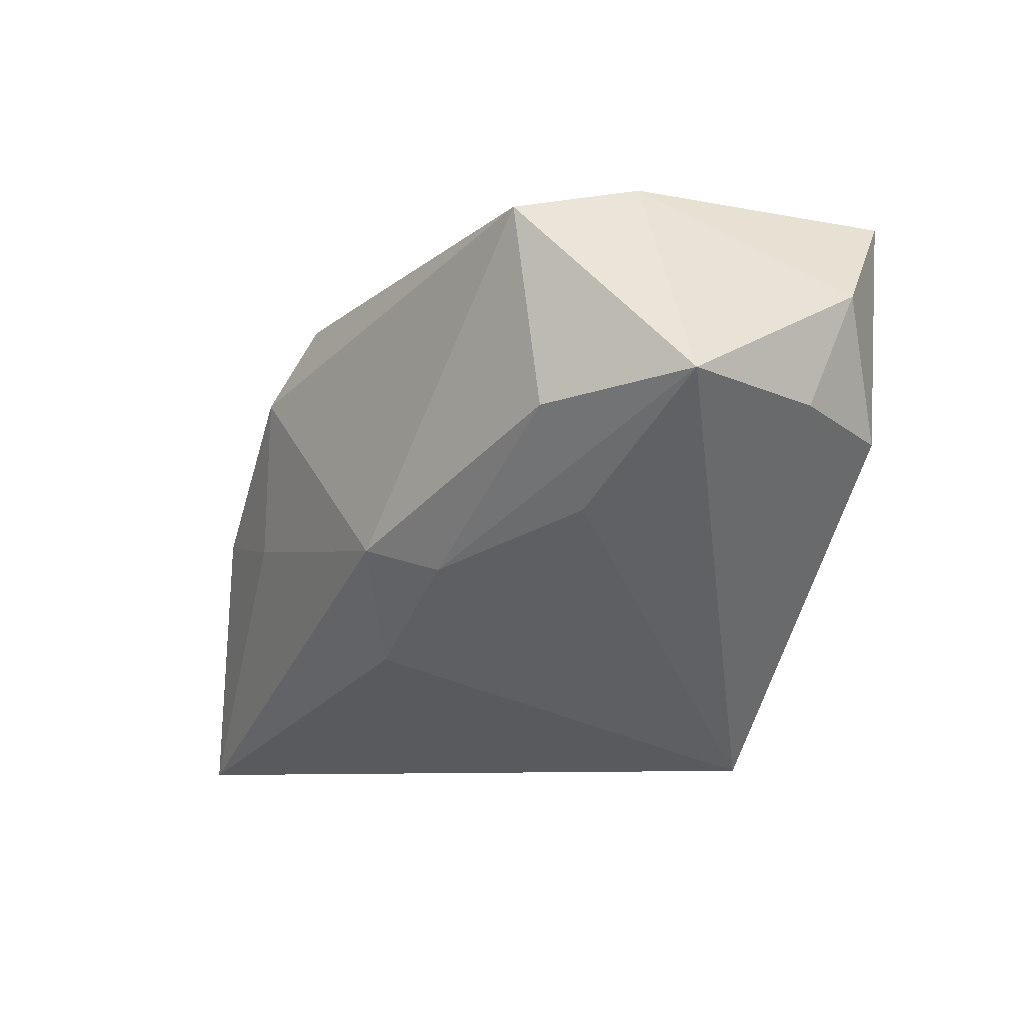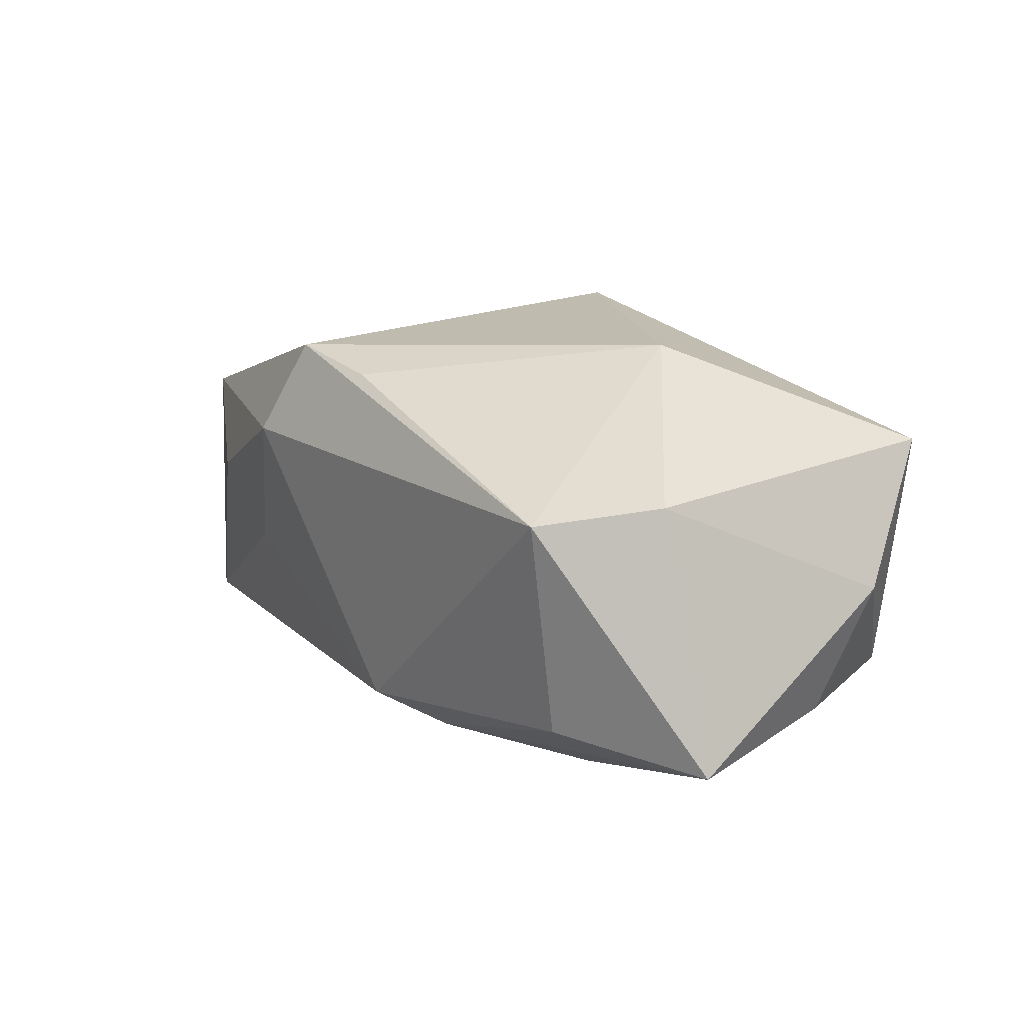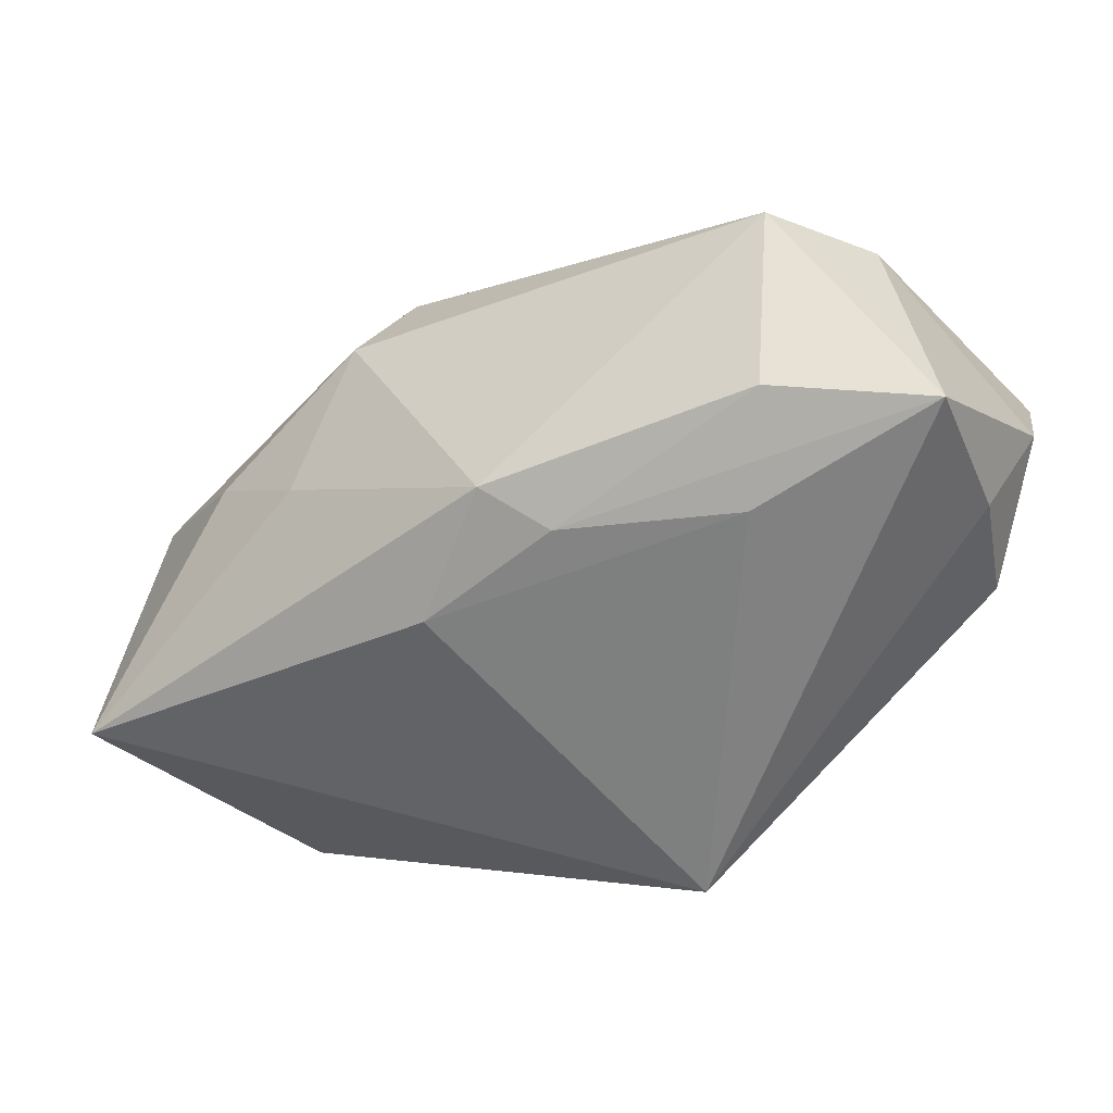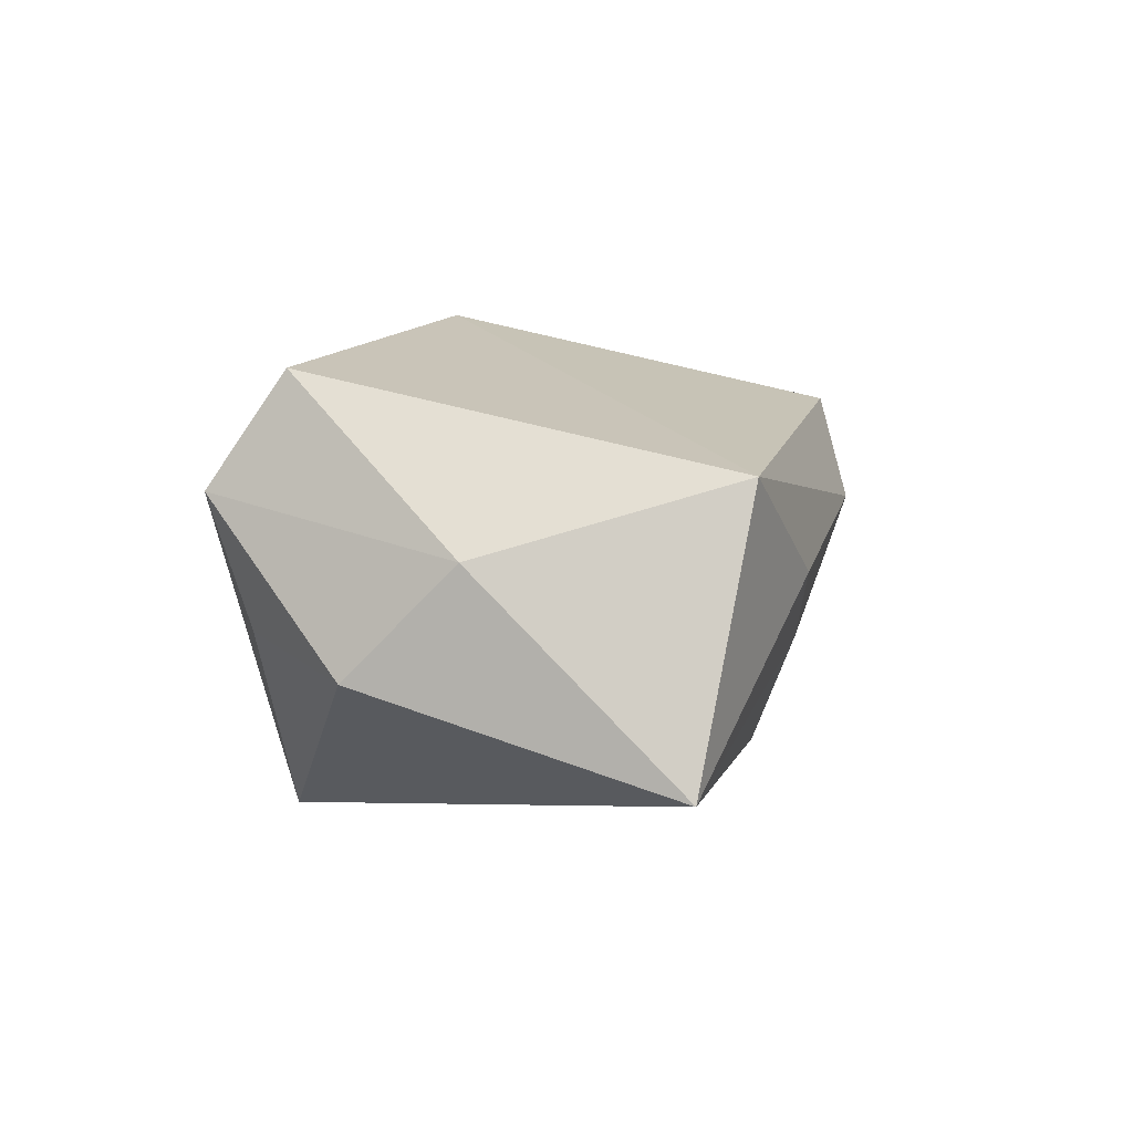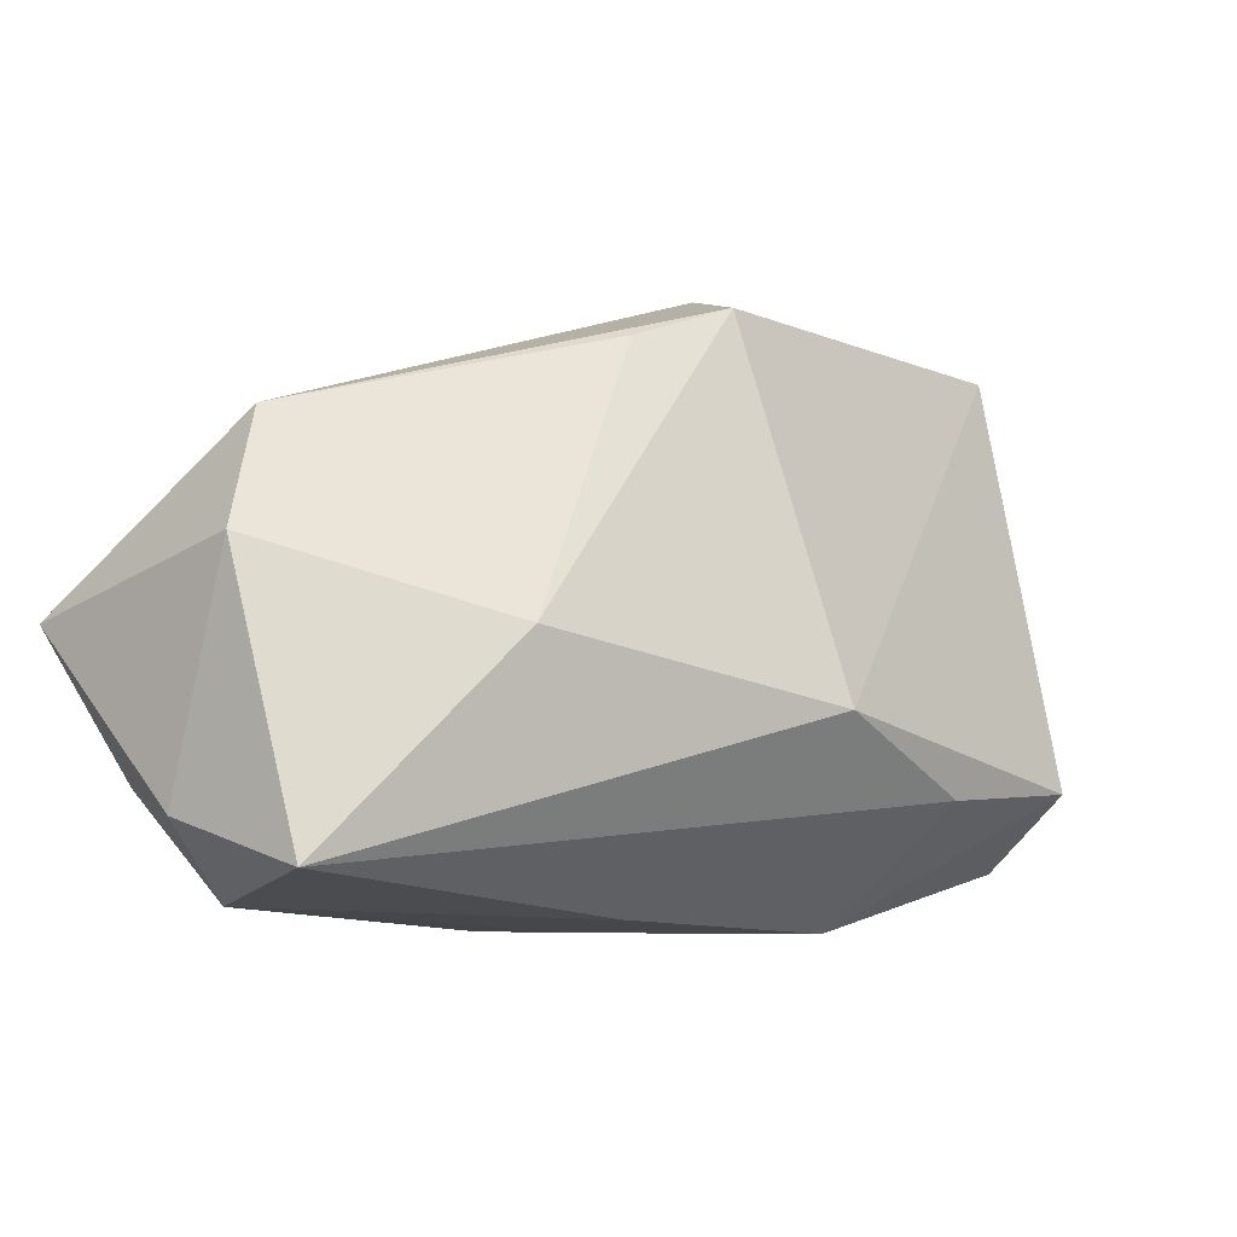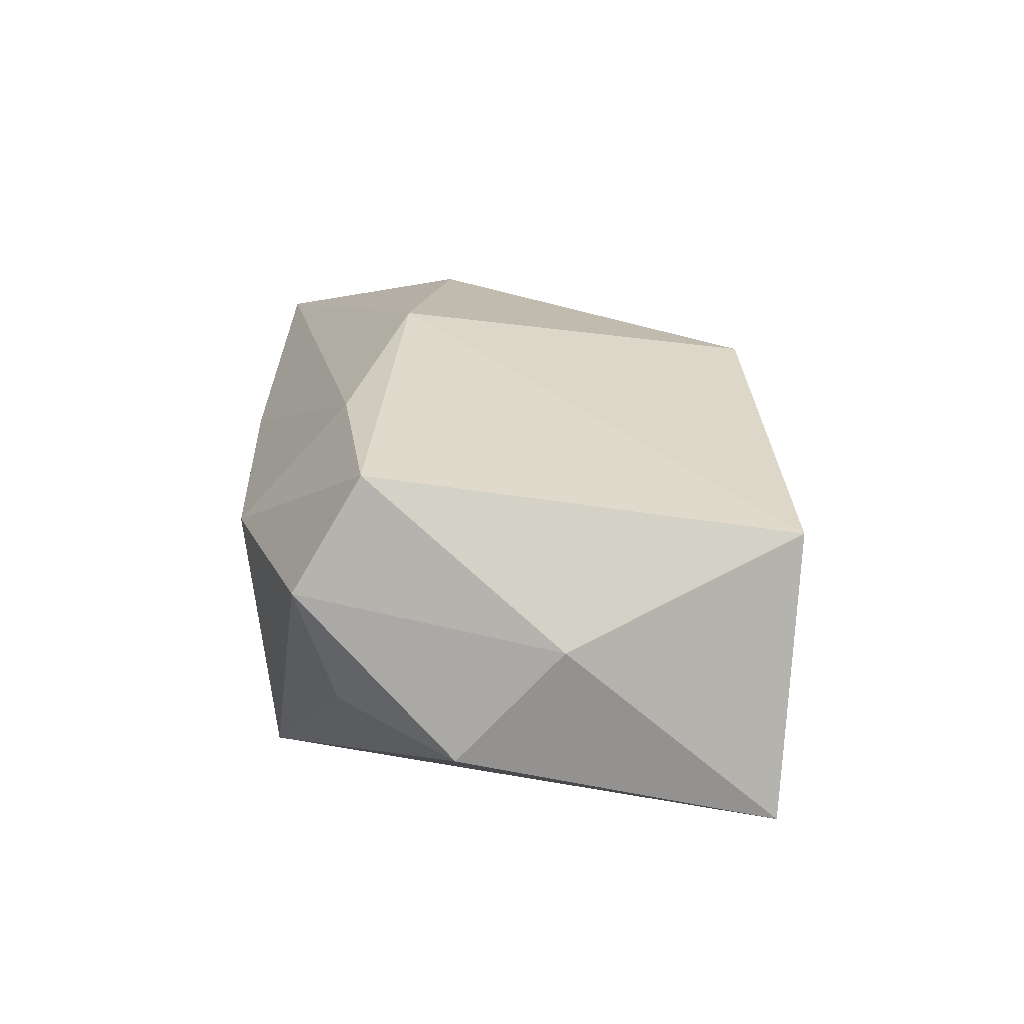
<metadata>
{"format":"obj","ext":"obj","renderer":"f3d","projection":"perspective","resolution":1024,"background":"white","views":[{"elev":-46.2,"azim":-106.6,"up":"+Z"},{"elev":-1.1,"azim":-108.7,"up":"+Z"},{"elev":-60.5,"azim":-133.4,"up":"+Z"},{"elev":13.2,"azim":105.9,"up":"+Z"},{"elev":-10.9,"azim":-48.1,"up":"+Y"},{"elev":30.1,"azim":88.0,"up":"+Z"}]}
</metadata>
<code>
v -0.04037 0.002733 0.0001136
v 0.01612 -0.01273 0.02122
v 0.009767 0.02453 -0.001563
v -0.03497 -0.01333 -0.01656
v 0.0008401 -0.00743 0.02275
v -0.02925 -0.02185 -0.01265
v 0.03785 0.005042 0.009696
v -0.01256 0.02043 0.01259
v 0.03031 -0.01104 0.02206
v -0.03676 0.01276 -0.001392
v 0.01745 0.02687 0.005784
v -0.007592 -0.02261 0.007313
v 0.002343 -0.02244 -0.007329
v -0.02488 -0.00353 0.01486
v 0.03205 -0.01367 0.001773
v 0.03306 -0.01687 0.01279
v 0.01447 -0.02266 0.009045
v -0.0229 0.002592 -0.02164
v -0.01013 0.01171 -0.01918
v -0.0003642 0.02687 0.008359
v 0.003901 0.01294 -0.01784
v -0.03841 -0.02074 0.006177
v 0.005601 -0.02154 -0.02164
v -0.03018 0.00857 -0.01837
v 0.02955 0.0251 0.01548
v -0.004611 0.02375 0.01596
v 0.03889 0.02288 -0.006688
v -0.03949 -0.01647 -0.006381
v 0.03923 -0.003899 0.0002677
v -0.007749 0.0177 -0.01626
v -0.0401 -0.00113 -0.02164
f 23 27 29
f 5 25 26
f 26 25 20
f 20 10 26
f 30 10 20
f 23 31 18
f 19 18 31
f 1 10 31
f 31 10 24
f 24 10 30
f 24 19 31
f 30 19 24
f 23 17 13
f 13 6 23
f 22 6 12
f 12 13 17
f 6 13 12
f 28 6 22
f 28 1 31
f 22 1 28
f 27 30 3
f 30 20 3
f 23 18 21
f 18 19 21
f 21 27 23
f 21 30 27
f 21 19 30
f 23 29 15
f 25 5 9
f 14 1 22
f 22 5 14
f 10 1 14
f 14 5 26
f 4 28 31
f 6 28 4
f 4 31 23
f 23 6 4
f 27 3 11
f 11 3 20
f 11 25 27
f 11 20 25
f 25 9 7
f 27 25 7
f 7 29 27
f 16 15 29
f 29 7 16
f 16 7 9
f 16 9 17
f 16 17 23
f 23 15 16
f 2 12 17
f 17 9 2
f 2 9 5
f 2 5 22
f 22 12 2
f 26 10 8
f 8 14 26
f 10 14 8

</code>
